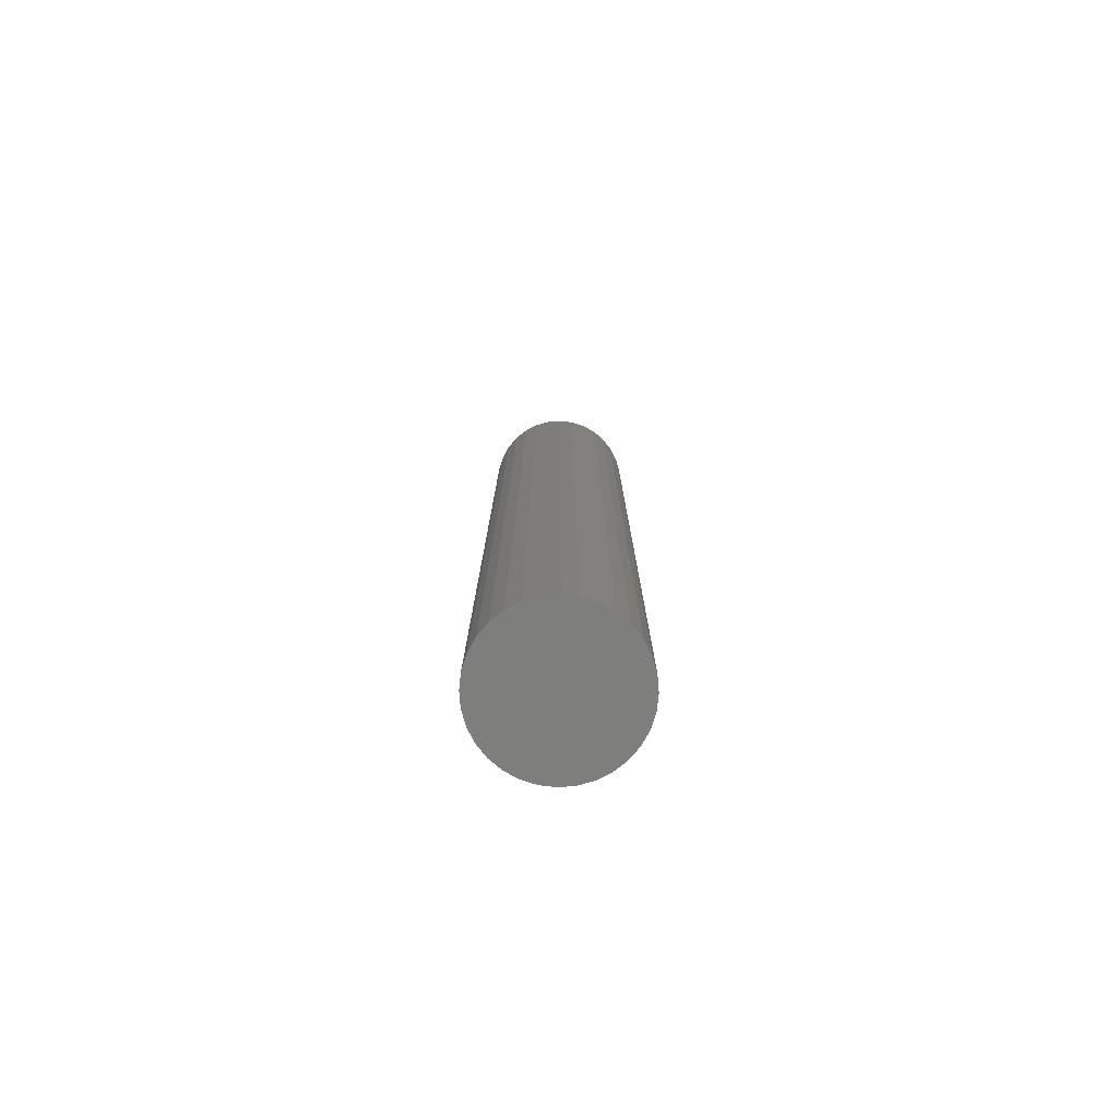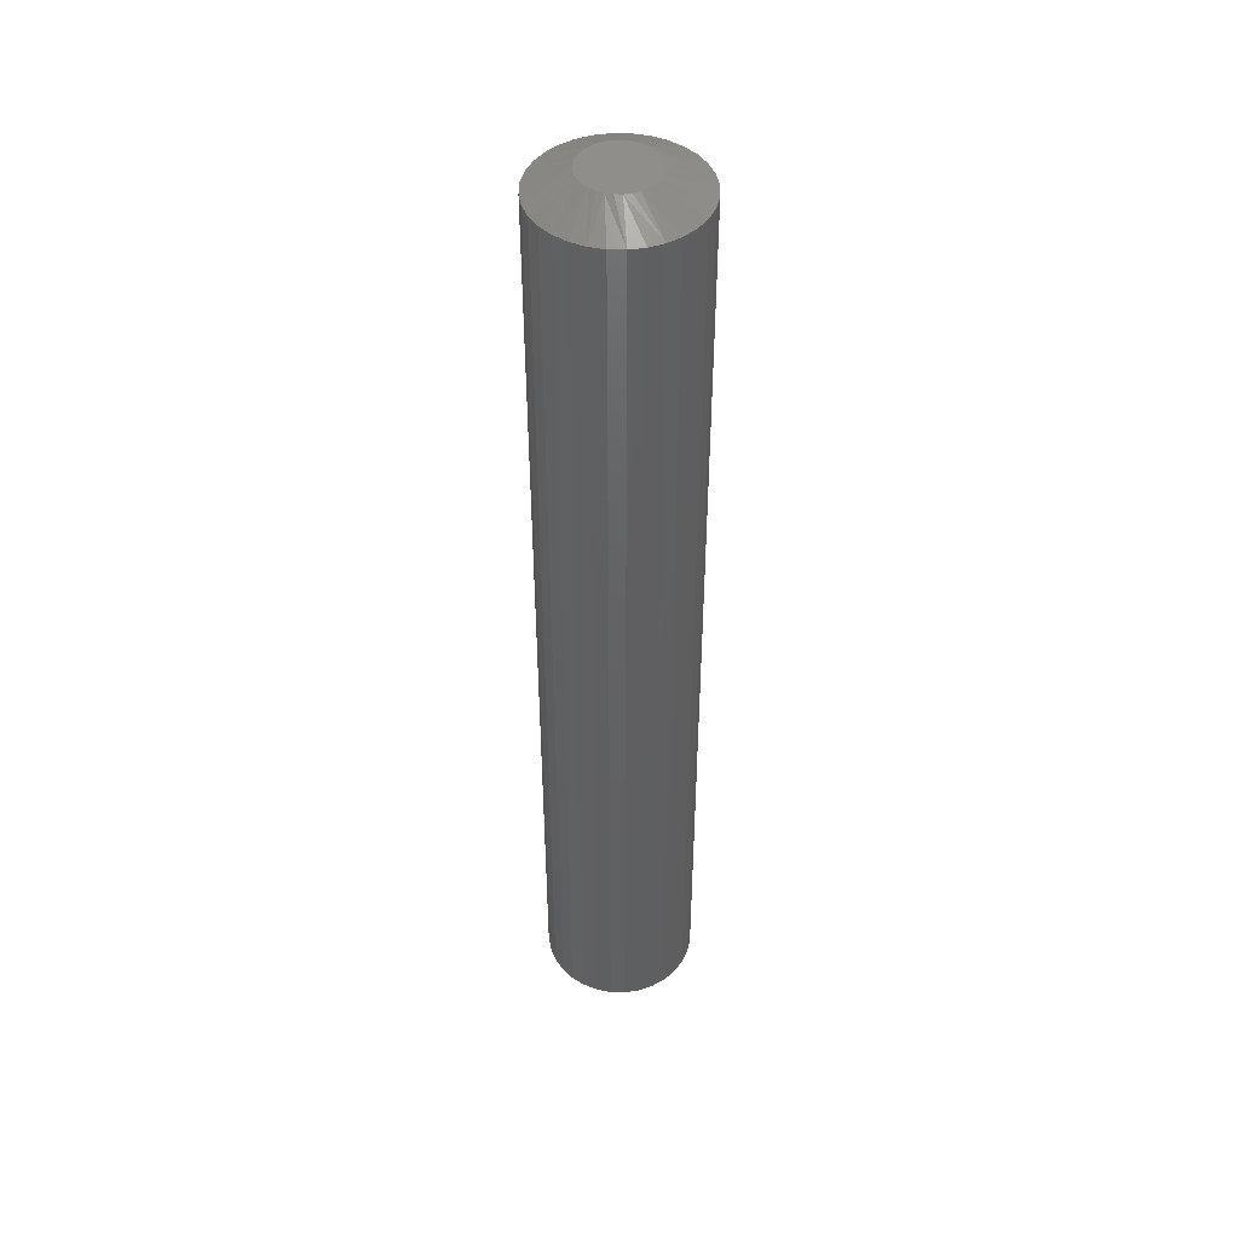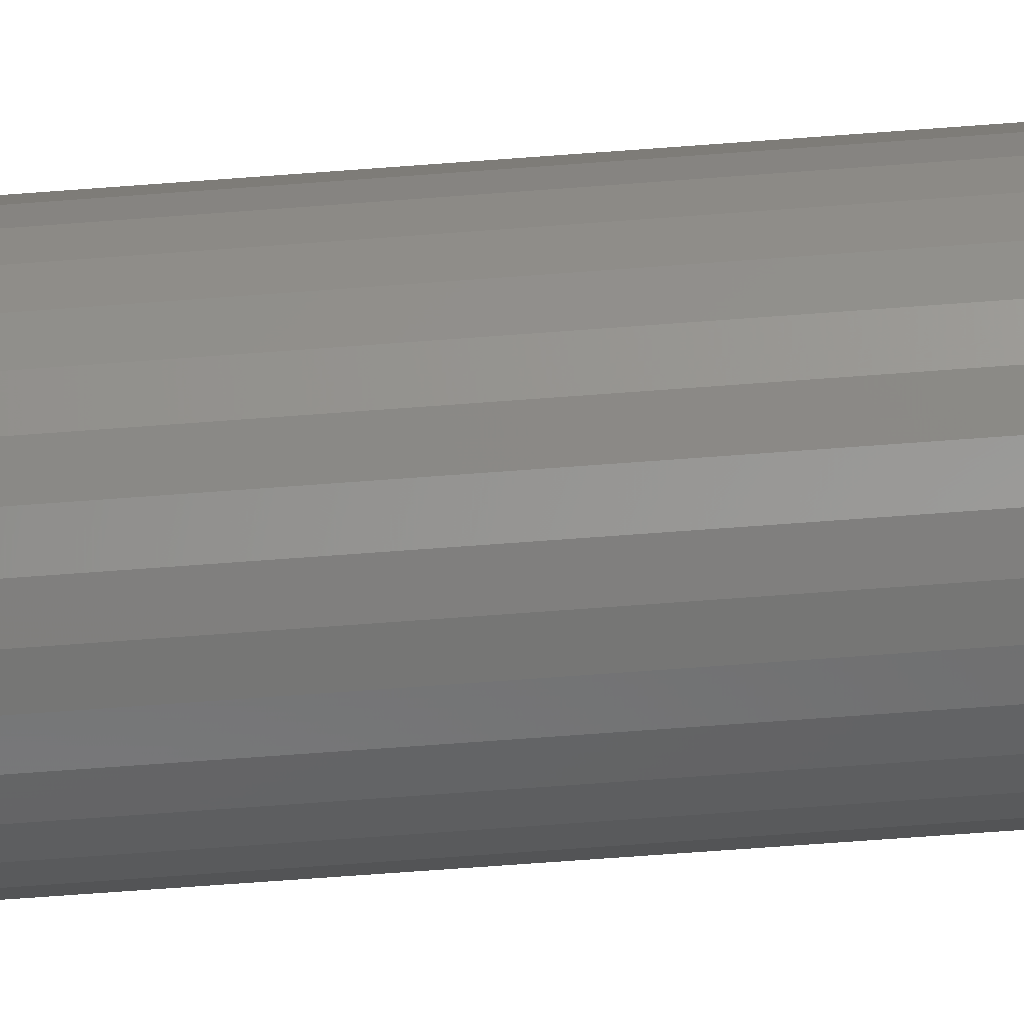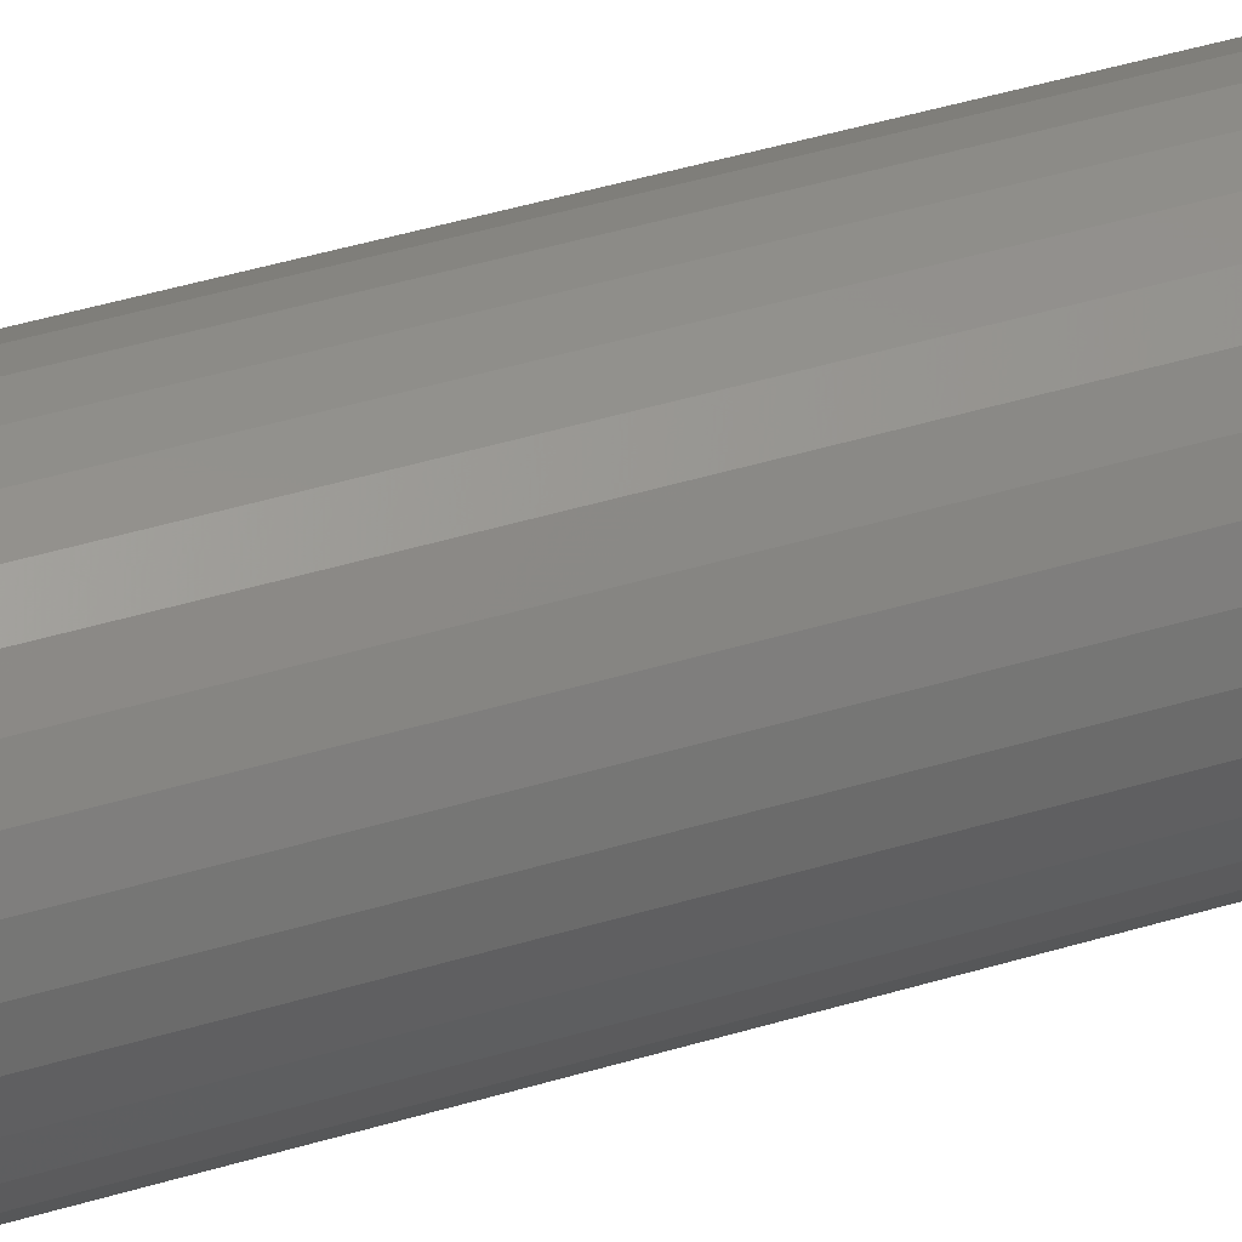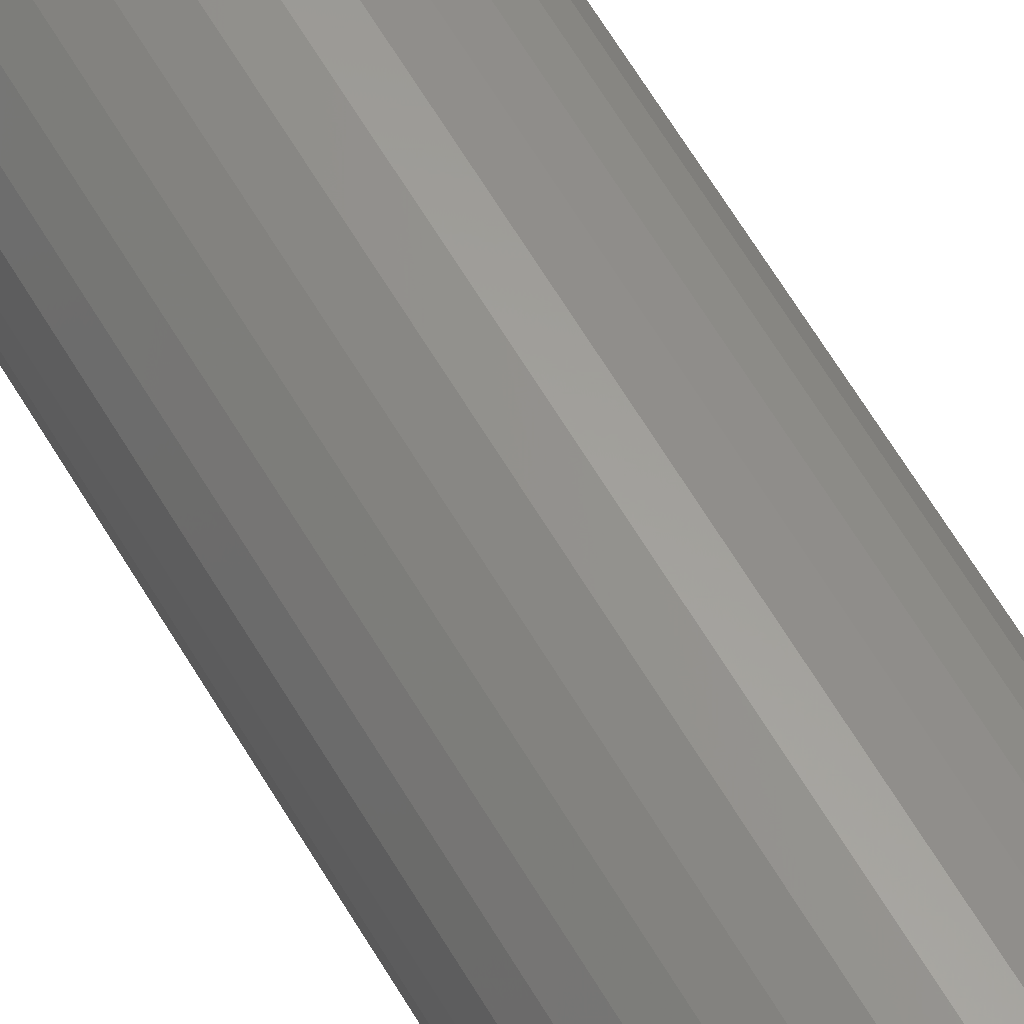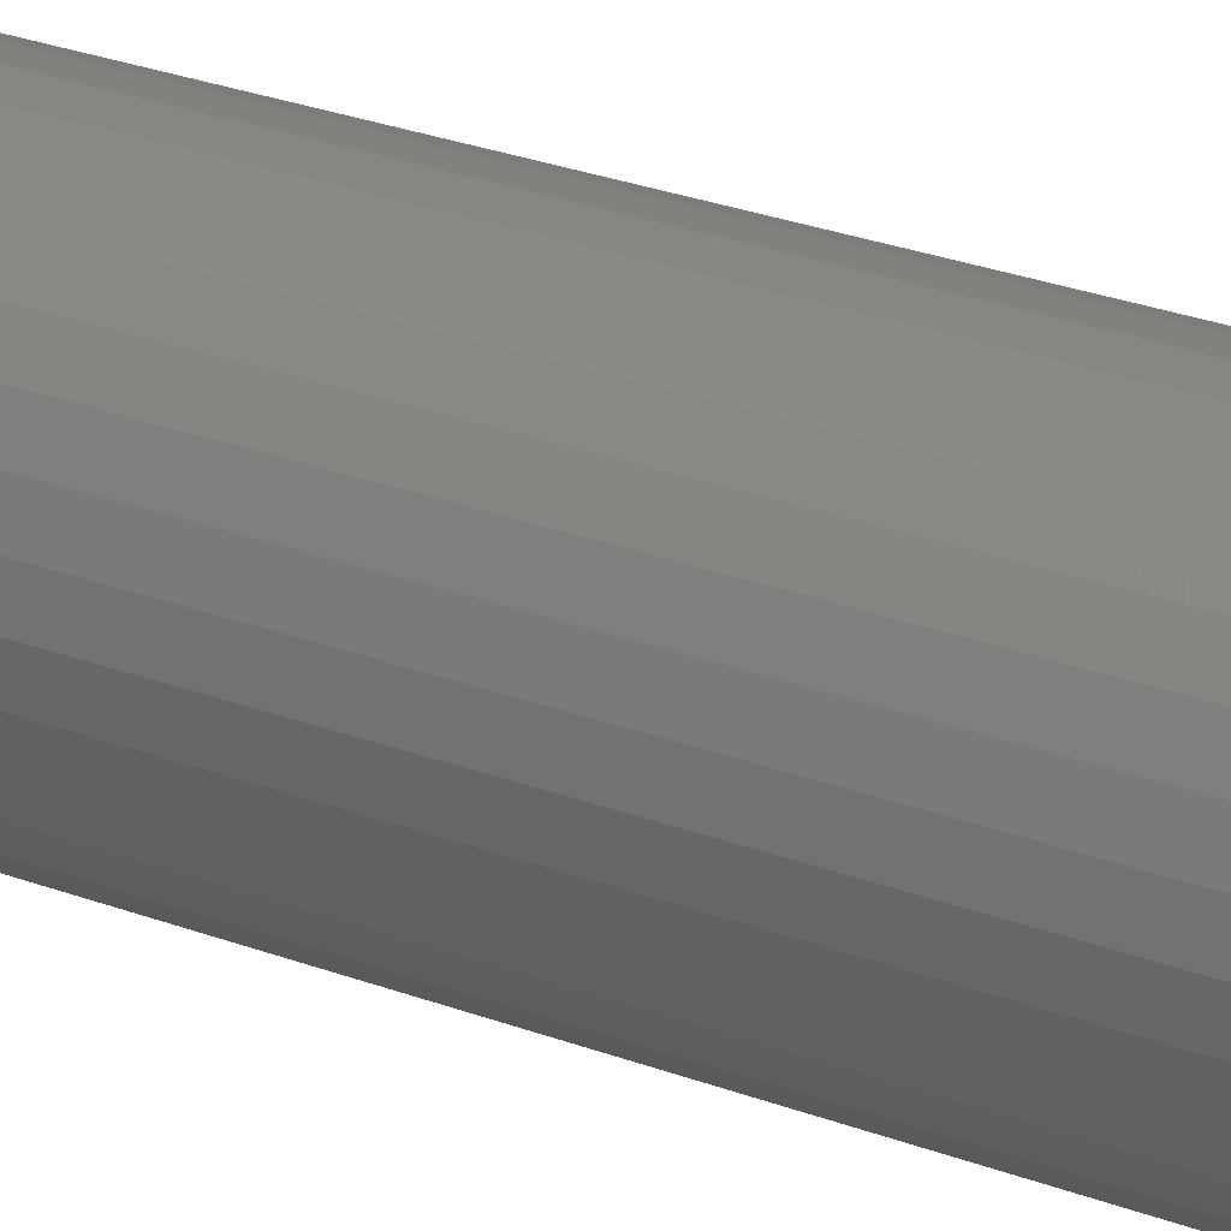
<metadata>
{"format":"stl","ext":"stl","renderer":"f3d","projection":"perspective","resolution":1024,"background":"white","views":[{"elev":-78.0,"azim":77.8,"up":"+Z"},{"elev":46.0,"azim":-4.2,"up":"+Z"},{"elev":-62.6,"azim":-85.5,"up":"+Y"},{"elev":38.5,"azim":-111.7,"up":"+Y"},{"elev":63.0,"azim":-30.5,"up":"+Y"},{"elev":20.2,"azim":127.8,"up":"+Y"}]}
</metadata>
<code>
# stl→obj: 96 verts, 188 faces
v 0.001398 0.02747 0.75
v -0.003961 0.02694 0.75
v -0.009113 0.02538 0.75
v 0.006757 0.02694 0.75
v 0.01191 0.02538 0.75
v -0.01386 0.02284 0.75
v 0.01666 0.02284 0.75
v -0.01802 0.01942 0.75
v 0.02082 0.01942 0.75
v -0.02144 0.01526 0.75
v 0.02424 0.01526 0.75
v -0.02398 0.01051 0.75
v 0.02677 0.01051 0.75
v -0.02554 0.005359 0.75
v 0.02834 0.005359 0.75
v 0.02834 -0.005359 0.75
v -0.02398 -0.01051 0.75
v 0.02677 -0.01051 0.75
v -0.02144 -0.01526 0.75
v 0.02424 -0.01526 0.75
v -0.01802 -0.01942 0.75
v 0.02082 -0.01942 0.75
v -0.01386 -0.02284 0.75
v 0.01666 -0.02284 0.75
v -0.009113 -0.02538 0.75
v 0.01191 -0.02538 0.75
v -0.003961 -0.02694 0.75
v 0.001398 -0.02747 0.75
v 0.006757 -0.02694 0.75
v 0.02887 -3.085e-17 0.75
v -0.02607 2.068e-09 0.75
v -0.02554 -0.005359 0.75
v 0.06012 0 0
v 0.06012 -1.438e-17 0.7344
v 0.05899 -0.01146 0
v 0.05899 -0.01146 0.7344
v 0.05565 -0.02247 0
v 0.05565 -0.02247 0.7344
v 0.05022 -0.03262 0
v 0.05022 -0.03262 0.7344
v 0.04292 -0.04152 0
v 0.04292 -0.04152 0.7344
v 0.03402 -0.04882 0
v 0.03402 -0.04882 0.7344
v 0.02387 -0.05425 0
v 0.02387 -0.05425 0.7344
v 0.01285 -0.05759 0
v 0.01285 -0.05759 0.7344
v 0.001398 -0.05872 0
v 0.001398 -0.05872 0.7344
v -0.01006 -0.05759 0
v -0.01006 -0.05759 0.7344
v -0.02107 -0.05425 0
v -0.02107 -0.05425 0.7344
v -0.03122 -0.04882 0
v -0.03122 -0.04882 0.7344
v -0.04012 -0.04152 0
v -0.04012 -0.04152 0.7344
v -0.04742 -0.03262 0
v -0.04742 -0.03262 0.7344
v -0.05285 -0.02247 0
v -0.05285 -0.02247 0.7344
v -0.05619 -0.01146 0
v -0.05619 -0.01146 0.7344
v -0.05732 7.191e-18 0
v -0.05732 7.191e-18 0.7344
v -0.05619 0.01146 0
v -0.05619 0.01146 0.7344
v -0.05285 0.02247 0
v -0.05285 0.02247 0.7344
v -0.04742 0.03262 0
v -0.04742 0.03262 0.7344
v -0.04012 0.04152 0
v -0.04012 0.04152 0.7344
v -0.03122 0.04882 0
v -0.03122 0.04882 0.7344
v -0.02107 0.05425 0
v -0.02107 0.05425 0.7344
v -0.01006 0.05759 0
v -0.01006 0.05759 0.7344
v 0.001398 0.05872 0
v 0.001398 0.05872 0.7344
v 0.01285 0.05759 0
v 0.01285 0.05759 0.7344
v 0.02387 0.05425 0
v 0.02387 0.05425 0.7344
v 0.03402 0.04882 0
v 0.03402 0.04882 0.7344
v 0.04292 0.04152 0
v 0.04292 0.04152 0.7344
v 0.05022 0.03262 0
v 0.05022 0.03262 0.7344
v 0.05565 0.02247 0
v 0.05565 0.02247 0.7344
v 0.05899 0.01146 0
v 0.05899 0.01146 0.7344
f 1 2 3
f 4 1 3
f 4 3 5
f 5 3 6
f 5 6 7
f 7 6 8
f 7 8 9
f 9 8 10
f 9 10 11
f 11 10 12
f 11 12 13
f 13 12 14
f 13 14 15
f 16 17 18
f 18 17 19
f 18 19 20
f 20 19 21
f 20 21 22
f 22 21 23
f 22 23 24
f 24 23 25
f 24 25 26
f 26 25 27
f 26 27 28
f 26 28 29
f 15 14 30
f 30 14 31
f 30 31 16
f 16 31 32
f 16 32 17
f 33 34 35
f 35 34 36
f 35 36 37
f 37 36 38
f 37 38 39
f 39 38 40
f 39 40 41
f 41 40 42
f 41 42 43
f 43 42 44
f 43 44 45
f 45 44 46
f 45 46 47
f 47 46 48
f 47 48 49
f 49 48 50
f 49 50 51
f 51 50 52
f 51 52 53
f 53 52 54
f 53 54 55
f 55 54 56
f 55 56 57
f 57 56 58
f 57 58 59
f 59 58 60
f 59 60 61
f 61 60 62
f 61 62 63
f 63 62 64
f 63 64 65
f 65 64 66
f 65 66 67
f 67 66 68
f 67 68 69
f 69 68 70
f 69 70 71
f 71 70 72
f 71 72 73
f 73 72 74
f 73 74 75
f 75 74 76
f 75 76 77
f 77 76 78
f 77 78 79
f 79 78 80
f 79 80 81
f 81 80 82
f 81 82 83
f 83 82 84
f 83 84 85
f 85 84 86
f 85 86 87
f 87 86 88
f 87 88 89
f 89 88 90
f 89 90 91
f 91 90 92
f 91 92 93
f 93 92 94
f 93 94 95
f 95 94 96
f 95 96 33
f 33 96 34
f 18 38 36
f 17 32 62
f 17 62 60
f 17 60 58
f 19 17 58
f 21 19 58
f 21 58 56
f 21 56 54
f 23 21 54
f 25 23 54
f 25 54 52
f 25 52 50
f 27 25 50
f 28 27 50
f 28 50 48
f 28 48 46
f 29 28 46
f 26 29 46
f 26 46 44
f 26 44 42
f 24 26 42
f 22 24 42
f 22 42 40
f 22 40 38
f 20 22 38
f 18 20 38
f 31 66 64
f 31 64 62
f 31 62 32
f 34 30 16
f 34 16 18
f 34 18 36
f 12 70 68
f 13 15 94
f 13 94 92
f 13 92 90
f 11 13 90
f 9 11 90
f 9 90 88
f 9 88 86
f 7 9 86
f 5 7 86
f 5 86 84
f 5 84 82
f 4 5 82
f 1 4 82
f 1 82 80
f 1 80 78
f 2 1 78
f 3 2 78
f 3 78 76
f 3 76 74
f 6 3 74
f 8 6 74
f 8 74 72
f 8 72 70
f 10 8 70
f 12 10 70
f 30 34 96
f 30 96 94
f 30 94 15
f 66 31 14
f 66 14 12
f 66 12 68
f 81 83 79
f 77 79 83
f 85 77 83
f 75 77 85
f 87 75 85
f 73 75 87
f 89 73 87
f 71 73 89
f 91 71 89
f 69 71 91
f 93 69 91
f 39 59 37
f 57 59 39
f 41 57 39
f 55 57 41
f 43 55 41
f 53 55 43
f 45 53 43
f 51 53 45
f 47 51 45
f 49 51 47
f 59 61 37
f 37 61 63
f 37 63 35
f 35 63 65
f 35 65 33
f 33 65 67
f 33 67 95
f 95 67 69
f 95 69 93

</code>
